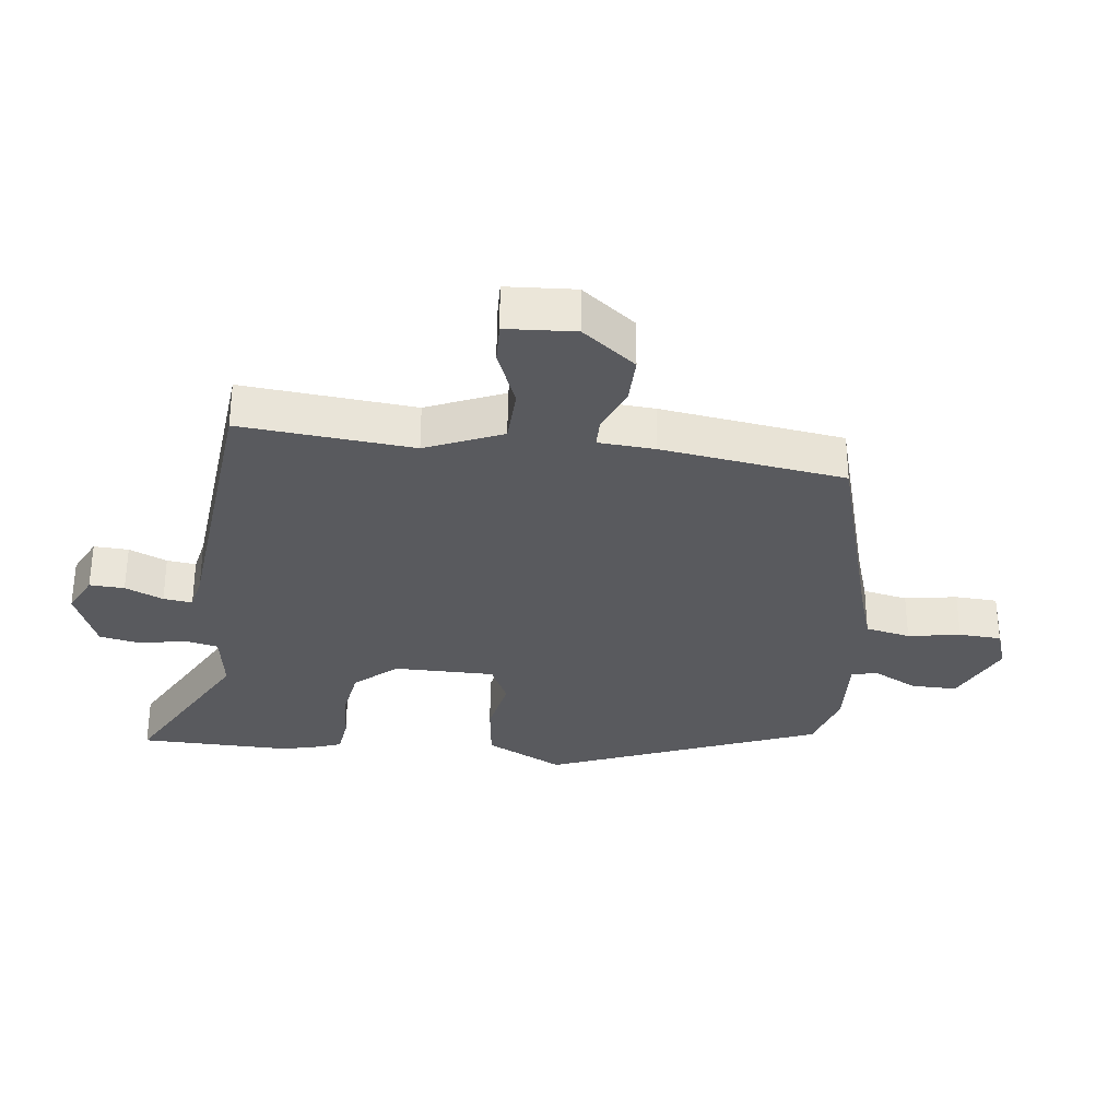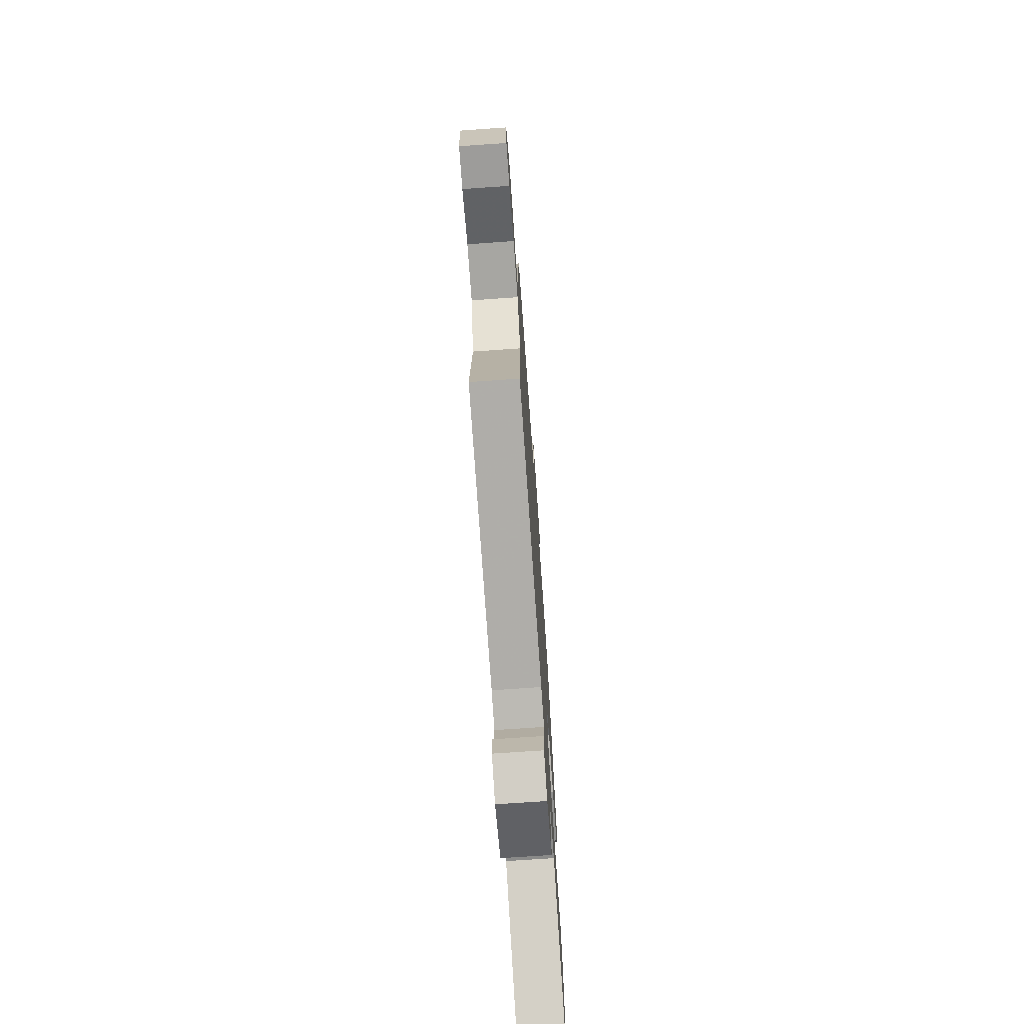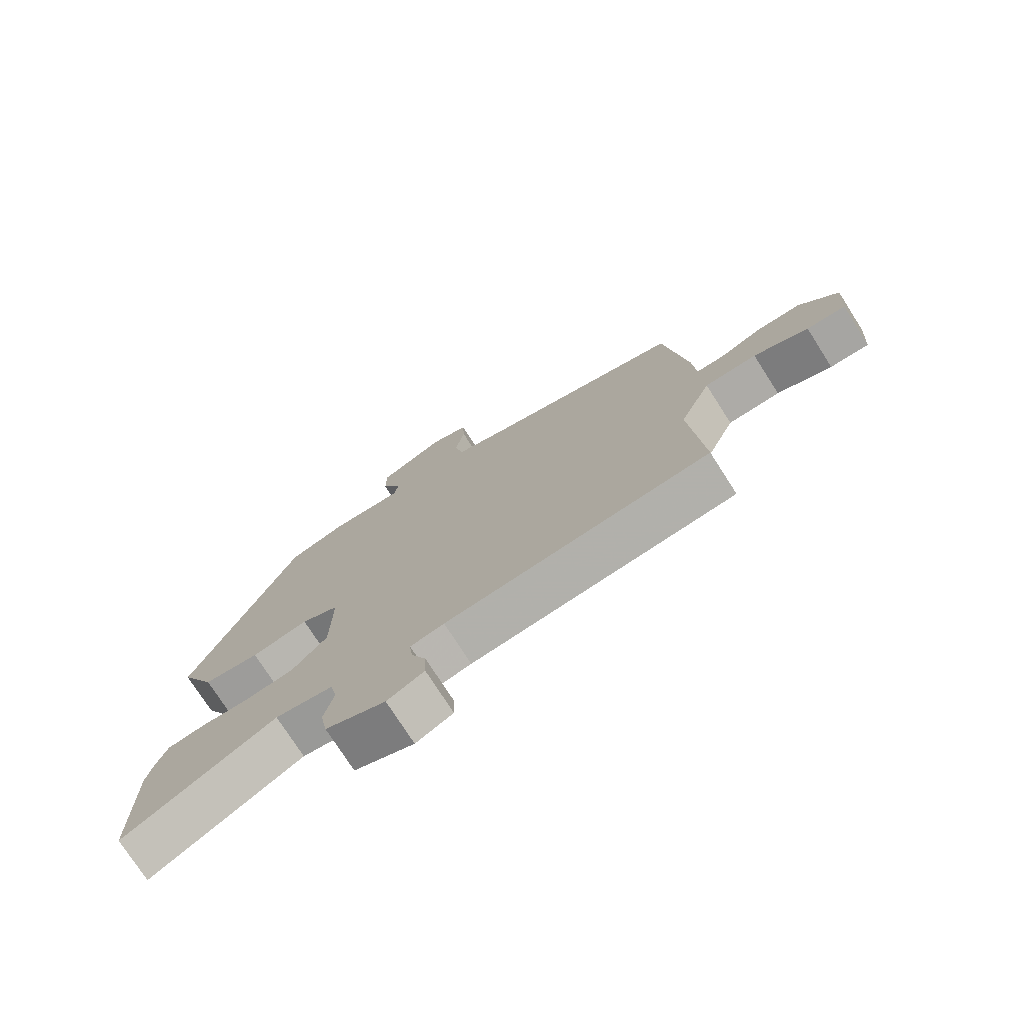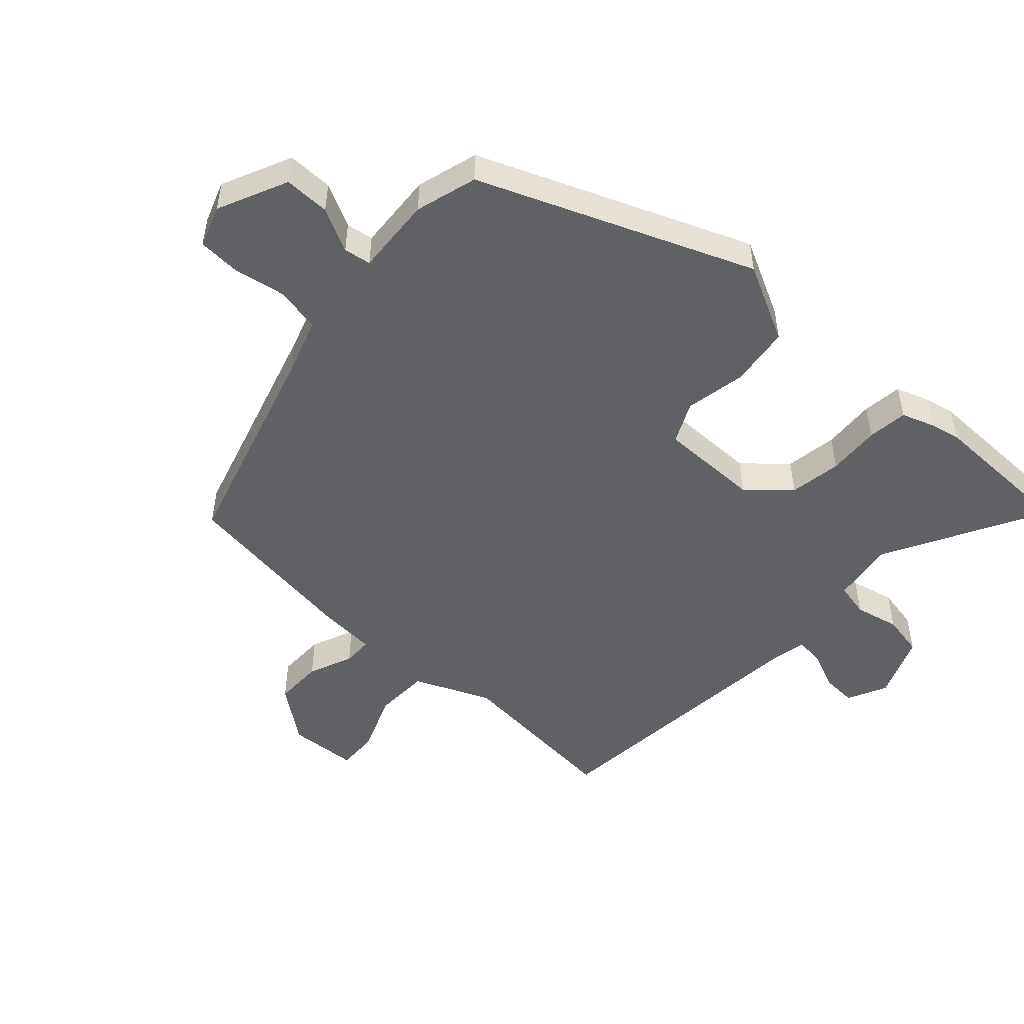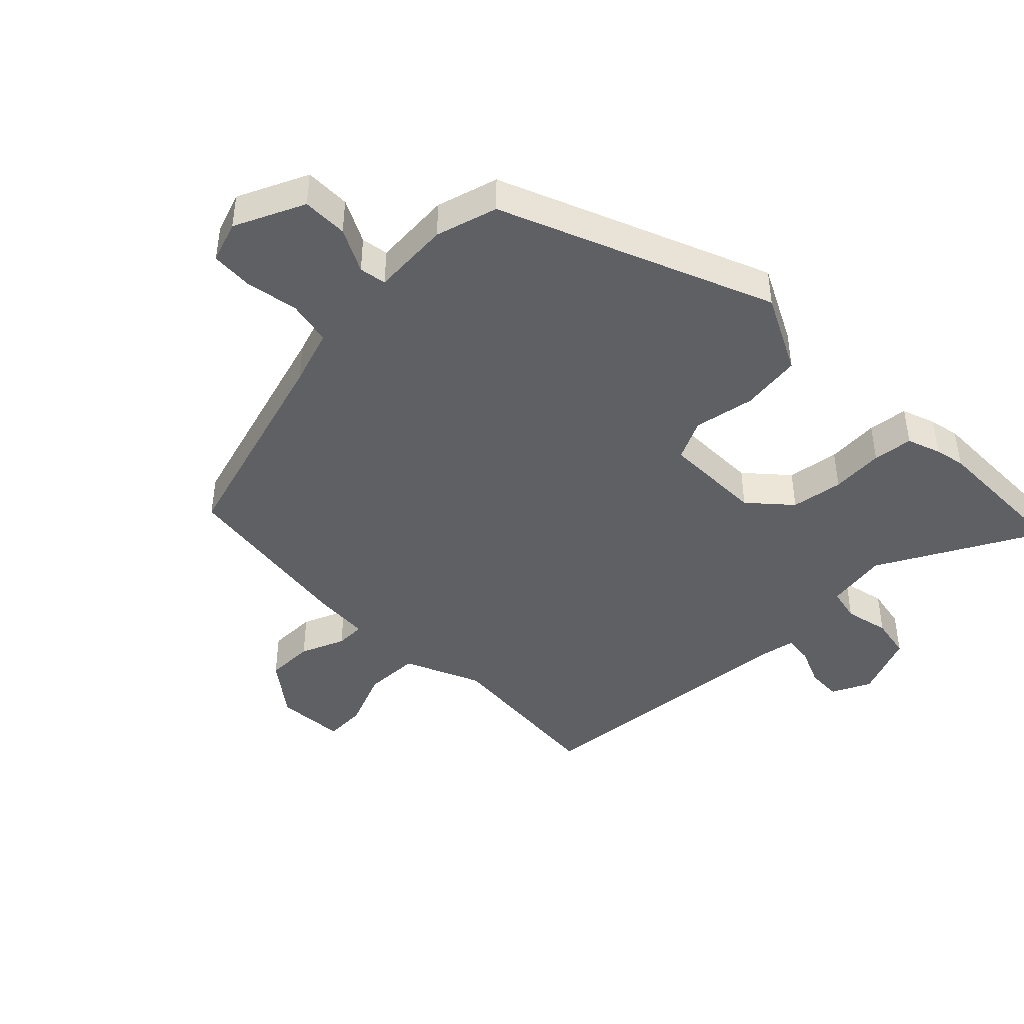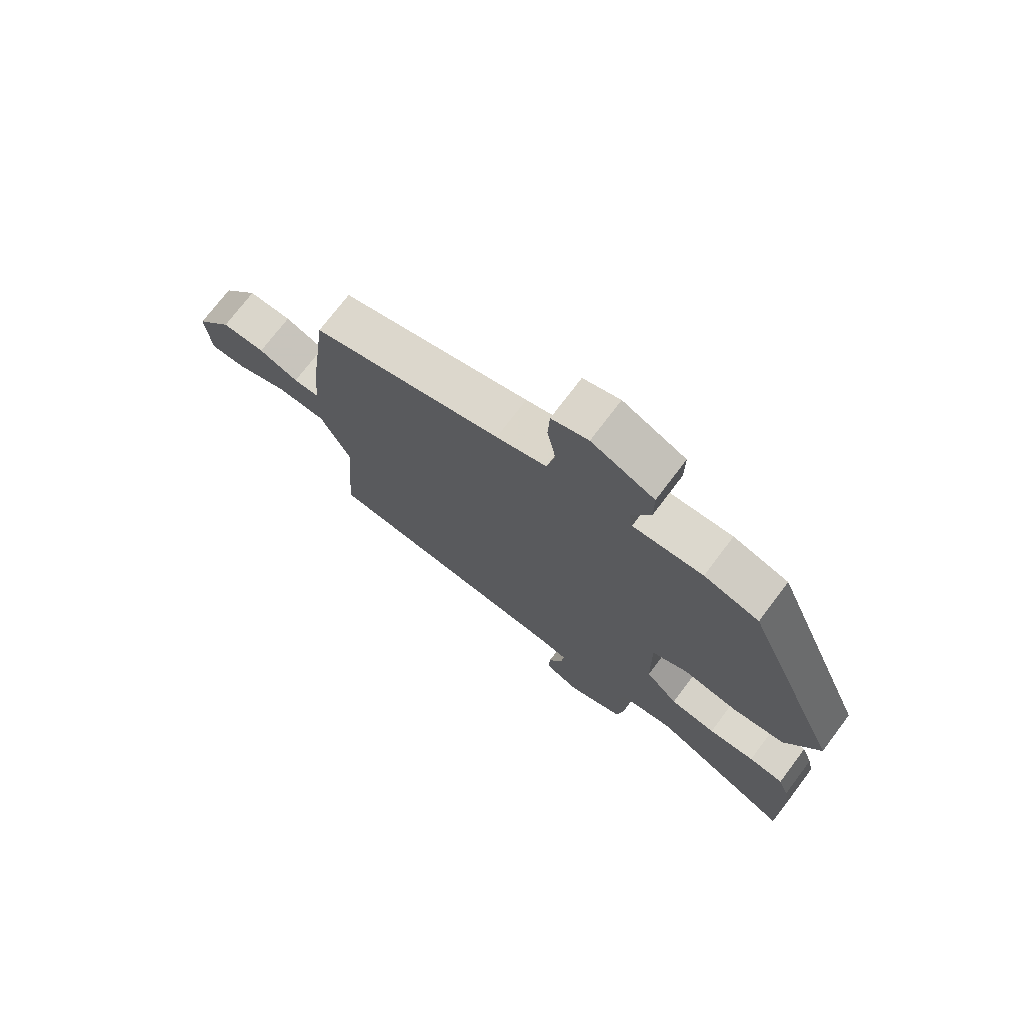
<metadata>
{"format":"obj","ext":"obj","renderer":"f3d","projection":"perspective","resolution":1024,"background":"white","views":[{"elev":-31.6,"azim":-97.6,"up":"+Y"},{"elev":-72.7,"azim":-86.0,"up":"+Z"},{"elev":-75.5,"azim":-147.4,"up":"+Z"},{"elev":-50.2,"azim":47.1,"up":"+Y"},{"elev":-44.0,"azim":44.3,"up":"+Y"},{"elev":73.8,"azim":37.1,"up":"+Z"}]}
</metadata>
<code>
v -0.475 0.07 -0.505
v -0.454 0.07 -0.237
v -0.506 0.07 -0.119
v -0.592 0.07 -0.117
v -0.682 0.07 -0.154
v -0.746 0.07 -0.157
v -0.754 0.07 -0.05
v -0.691 0.07 0.034
v -0.616 0.07 0.034
v -0.547 0.07 0.006
v -0.501 0.07 0.007
v -0.496 0.07 0.095
v -0.459 0.07 0.38
v -0.128 0.07 0.48
v -0.04 0.07 0.51
v -0.026 0.07 0.58
v -0.041 0.07 0.661
v -0.038 0.07 0.727
v 0.026 0.07 0.75
v 0.135 0.07 0.701
v 0.135 0.07 0.63
v 0.101 0.07 0.562
v 0.108 0.07 0.52
v 0.23 0.07 0.529
v 0.326 0.07 0.502
v 0.499 0.07 0.083
v 0.439 0.07 -0.038
v 0.345 0.07 -0.051
v 0.25 0.07 -0.034
v 0.187 0.07 -0.065
v 0.189 0.07 -0.222
v 0.246 0.07 -0.285
v 0.327 0.07 -0.297
v 0.409 0.07 -0.291
v 0.471 0.07 -0.298
v 0.49 0.07 -0.35
v 0.5 0.07 -0.397
v 0.499 0.07 -0.628
v 0.25 0.07 -0.496
v 0.154 0.07 -0.512
v 0.143 0.07 -0.565
v 0.159 0.07 -0.634
v 0.147 0.07 -0.699
v 0.048 0.07 -0.74
v -0.013 0.07 -0.711
v -0.011 0.07 -0.657
v 0.014 0.07 -0.598
v 0.019 0.07 -0.553
v -0.037 0.07 -0.542
v -0.475 0 -0.505
v -0.454 0 -0.237
v -0.506 0 -0.119
v -0.592 0 -0.117
v -0.682 0 -0.154
v -0.746 0 -0.157
v -0.754 0 -0.05
v -0.691 0 0.034
v -0.616 0 0.034
v -0.547 0 0.006
v -0.501 0 0.007
v -0.496 0 0.095
v -0.459 0 0.38
v -0.128 0 0.48
v -0.04 0 0.51
v -0.026 0 0.58
v -0.041 0 0.661
v -0.038 0 0.727
v 0.026 0 0.75
v 0.135 0 0.701
v 0.135 0 0.63
v 0.101 0 0.562
v 0.108 0 0.52
v 0.23 0 0.529
v 0.326 0 0.502
v 0.499 0 0.083
v 0.439 0 -0.038
v 0.345 0 -0.051
v 0.25 0 -0.034
v 0.187 0 -0.065
v 0.189 0 -0.222
v 0.246 0 -0.285
v 0.327 0 -0.297
v 0.409 0 -0.291
v 0.471 0 -0.298
v 0.49 0 -0.35
v 0.5 0 -0.397
v 0.499 0 -0.628
v 0.25 0 -0.496
v 0.154 0 -0.512
v 0.143 0 -0.565
v 0.159 0 -0.634
v 0.147 0 -0.699
v 0.048 0 -0.74
v -0.013 0 -0.711
v -0.011 0 -0.657
v 0.014 0 -0.598
v 0.019 0 -0.553
v -0.037 0 -0.542
f 44 45 46 47
f 44 47 48
f 41 42 43 44
f 40 41 44 48
f 36 37 38 39
f 36 39 40
f 33 34 35 36
f 32 33 36 40
f 31 32 40 48
f 26 27 28 29
f 24 25 26 29
f 23 24 29 30
f 22 23 30 31
f 20 21 22
f 19 20 22
f 16 17 18 19
f 15 16 19 22
f 11 12 13 14
f 11 14 15
f 7 8 9 10
f 7 10 11
f 4 5 6 7
f 3 4 7 11
f 2 3 11 15
f 49 1 2 15
f 31 48 49
f 15 22 31 49
f 96 95 94 93
f 97 96 93
f 93 92 91 90
f 97 93 90 89
f 88 87 86 85
f 89 88 85
f 85 84 83 82
f 89 85 82 81
f 97 89 81 80
f 78 77 76 75
f 78 75 74 73
f 79 78 73 72
f 80 79 72 71
f 71 70 69
f 71 69 68
f 68 67 66 65
f 71 68 65 64
f 63 62 61 60
f 64 63 60
f 59 58 57 56
f 60 59 56
f 56 55 54 53
f 60 56 53 52
f 64 60 52 51
f 64 51 50 98
f 98 97 80
f 98 80 71 64
f 1 50 51 2
f 2 51 52 3
f 3 52 53 4
f 4 53 54 5
f 5 54 55 6
f 6 55 56 7
f 7 56 57 8
f 8 57 58 9
f 9 58 59 10
f 10 59 60 11
f 11 60 61 12
f 12 61 62 13
f 13 62 63 14
f 14 63 64 15
f 15 64 65 16
f 16 65 66 17
f 17 66 67 18
f 18 67 68 19
f 19 68 69 20
f 20 69 70 21
f 21 70 71 22
f 22 71 72 23
f 23 72 73 24
f 24 73 74 25
f 25 74 75 26
f 26 75 76 27
f 27 76 77 28
f 28 77 78 29
f 29 78 79 30
f 30 79 80 31
f 31 80 81 32
f 32 81 82 33
f 33 82 83 34
f 34 83 84 35
f 35 84 85 36
f 36 85 86 37
f 37 86 87 38
f 38 87 88 39
f 39 88 89 40
f 40 89 90 41
f 41 90 91 42
f 42 91 92 43
f 43 92 93 44
f 44 93 94 45
f 45 94 95 46
f 46 95 96 47
f 47 96 97 48
f 48 97 98 49
f 49 98 50 1

</code>
